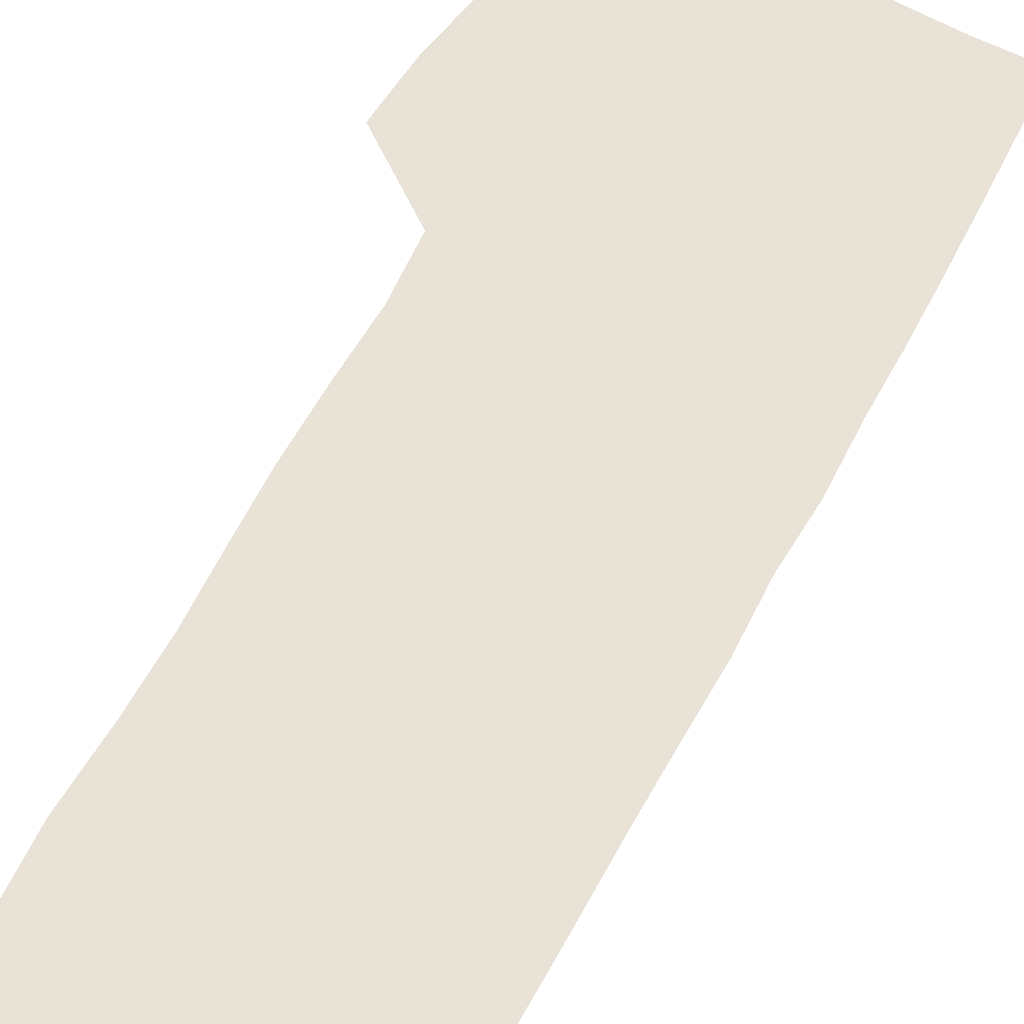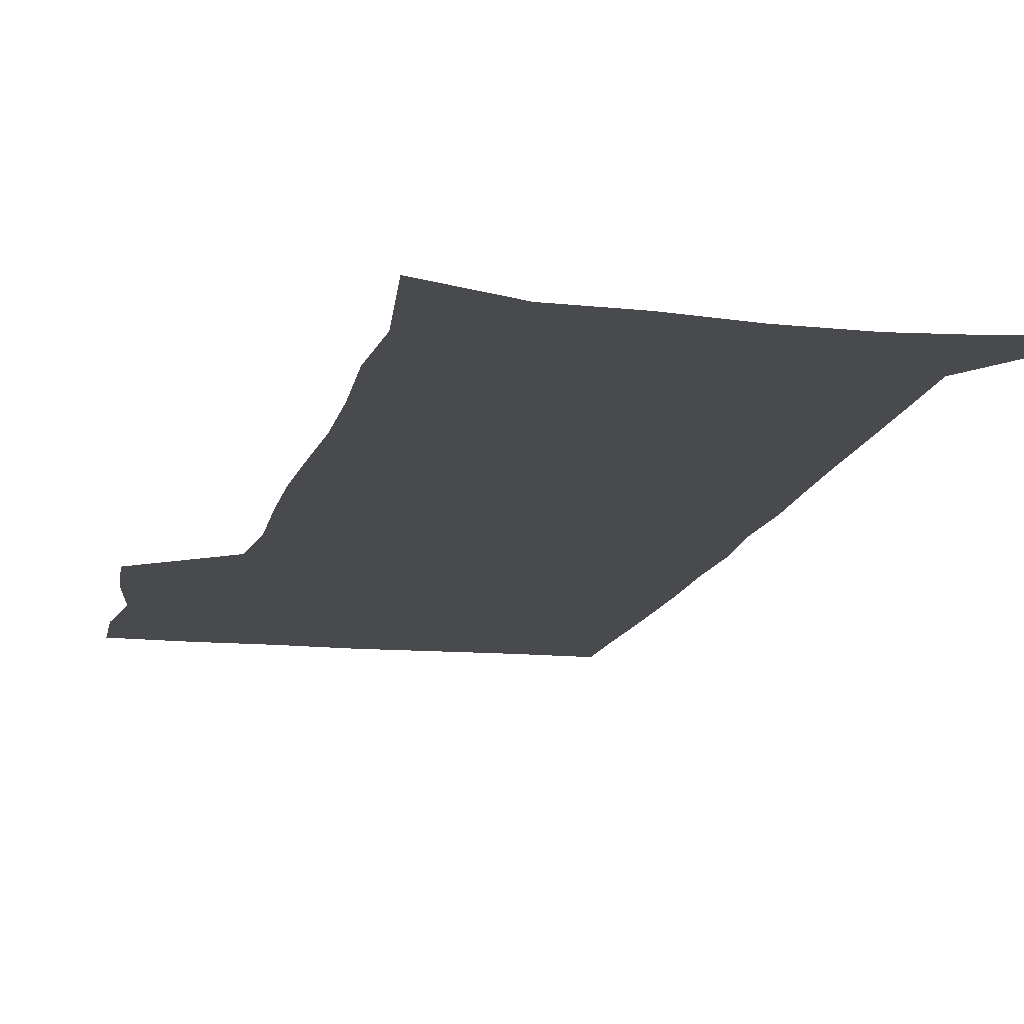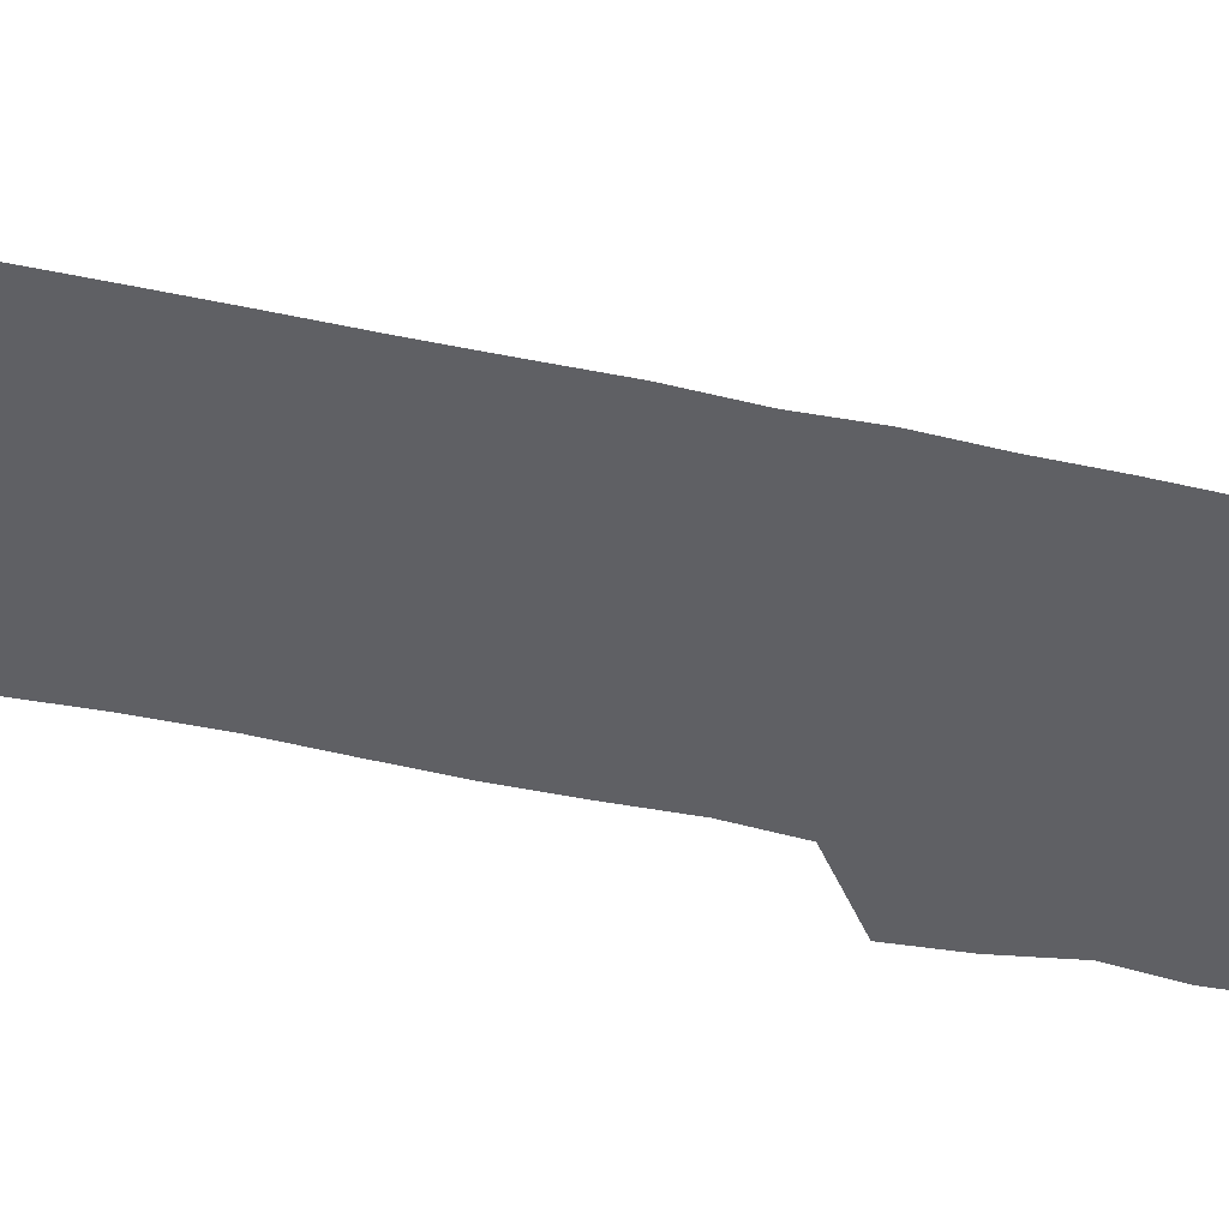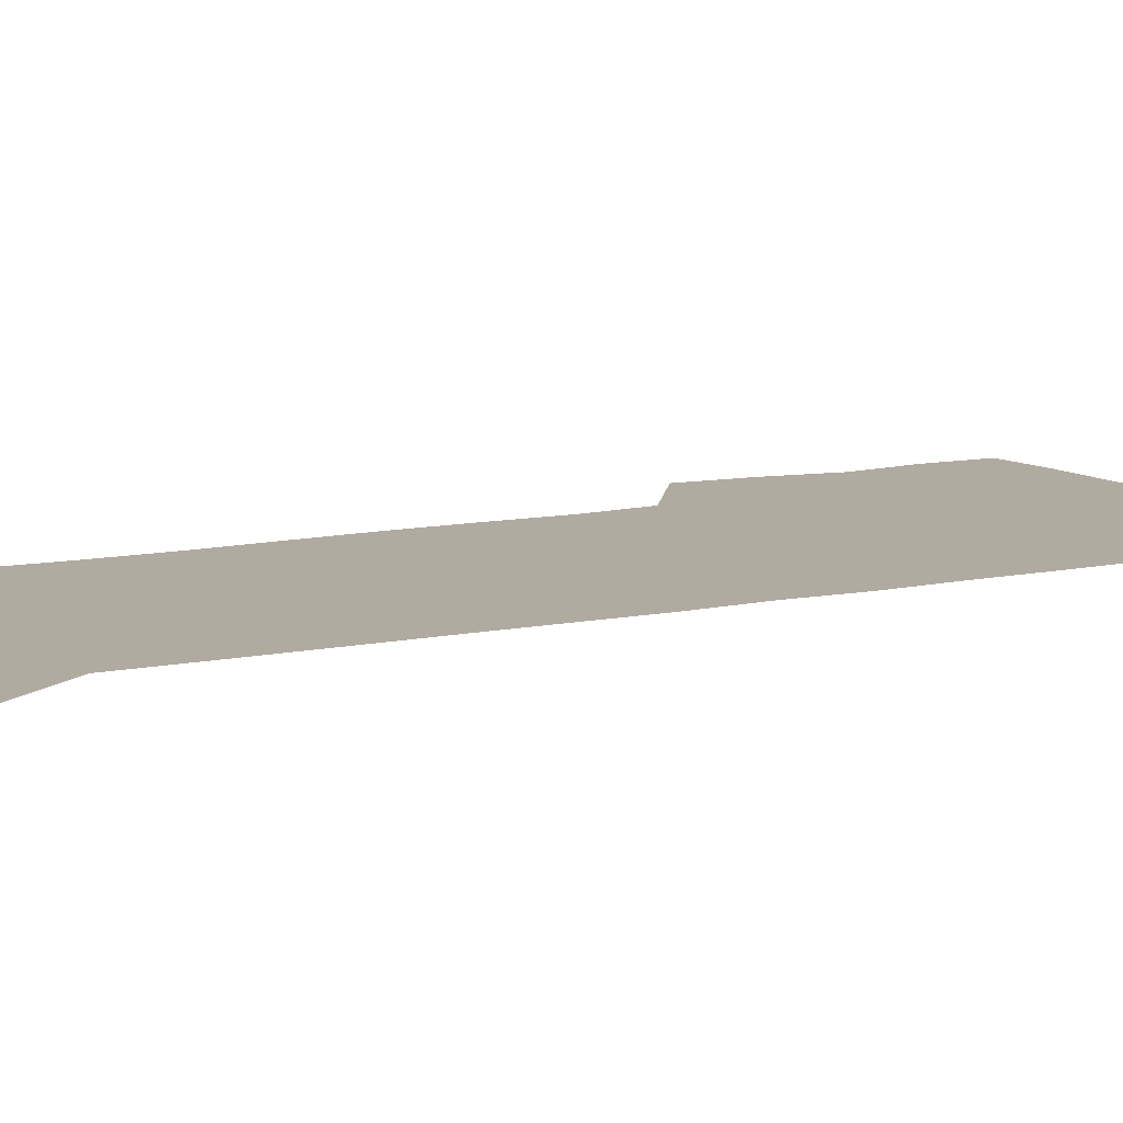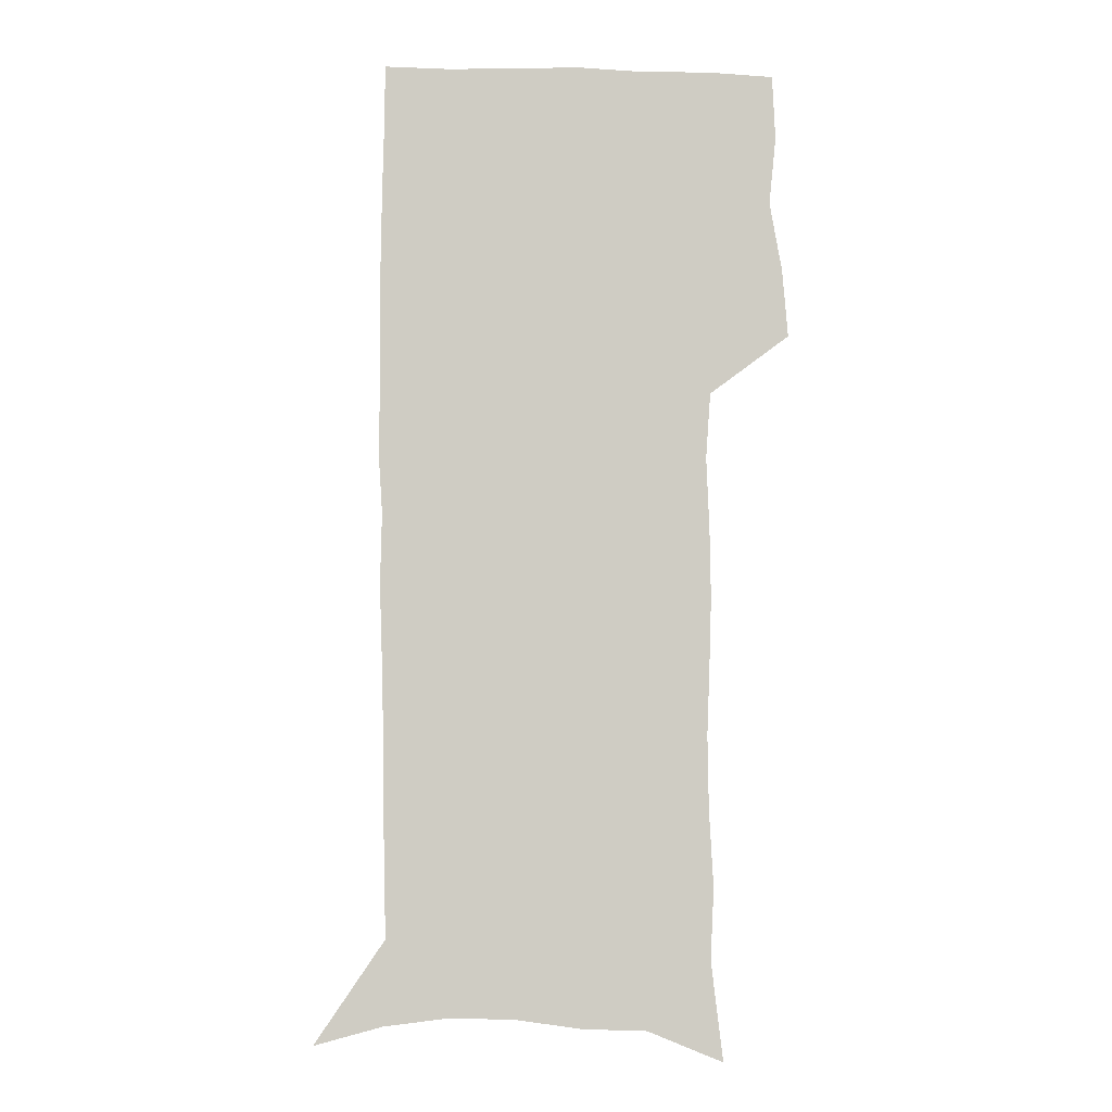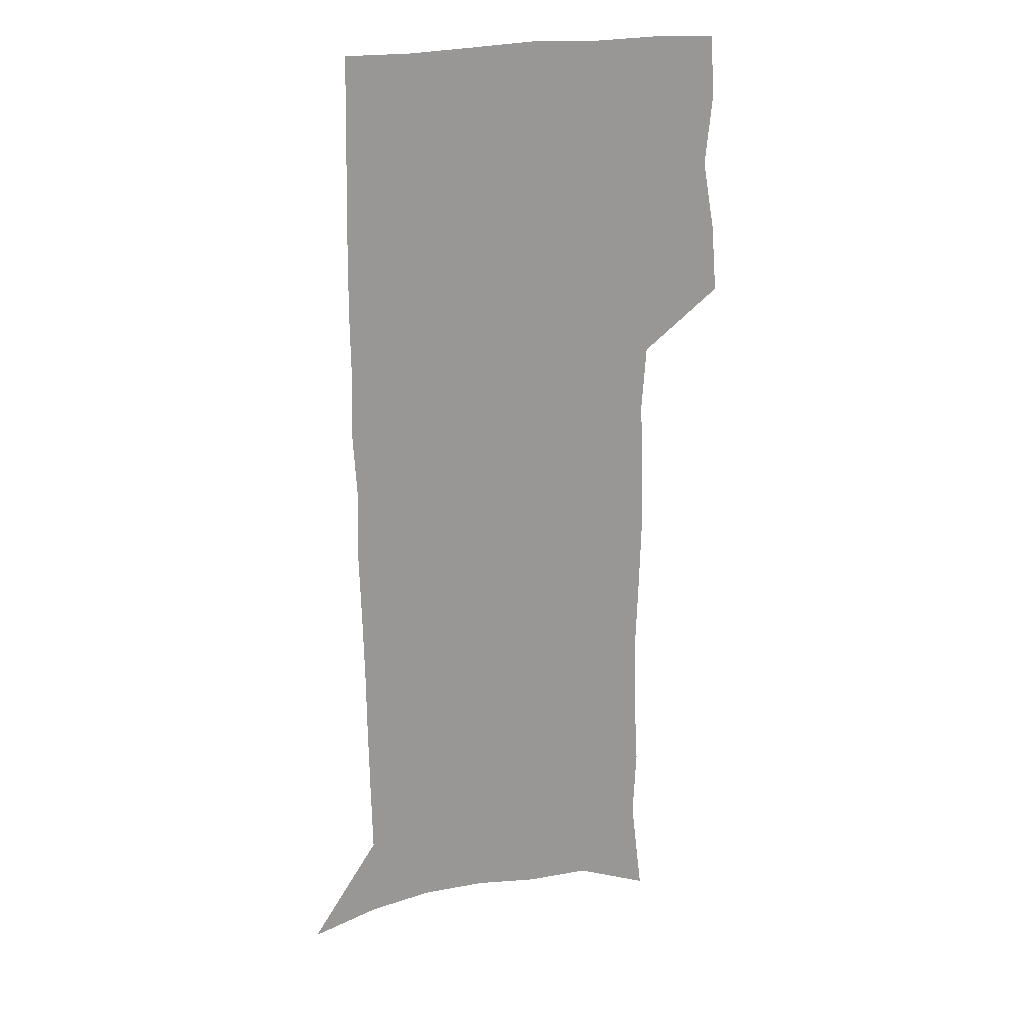
<metadata>
{"format":"obj","ext":"obj","renderer":"f3d","projection":"perspective","resolution":1024,"background":"white","views":[{"elev":62.5,"azim":28.0,"up":"+Z"},{"elev":-13.2,"azim":-12.2,"up":"+Z"},{"elev":-43.4,"azim":74.7,"up":"+Z"},{"elev":9.8,"azim":59.6,"up":"+Z"},{"elev":-4.8,"azim":175.2,"up":"+Y"},{"elev":21.1,"azim":158.4,"up":"+Y"}]}
</metadata>
<code>
v 475.5 446.6 0
v 477.9 476.7 0
v 483.5 507.7 0
v 480.4 537.7 0
v 481.8 566.3 0
v 507.2 123.7 0
v 512.5 168 0
v 511 199.5 0
v 512.9 234.3 0
v 513.4 266.6 0
v 512.3 297.1 0
v 511.4 327.6 0
v 511.9 358.9 0
v 513.2 390.7 0
v 511.2 419.9 0
v 514.6 450.5 0
v 512.6 478.9 0
v 515.2 507.9 0
v 515 536.3 0
v 511.3 567.7 0
v 540.8 137.6 0
v 543.4 177.4 0
v 545.5 213.4 0
v 545.6 244.7 0
v 544.8 274.6 0
v 544.6 305 0
v 544.3 335 0
v 543.8 364.7 0
v 543.9 394.3 0
v 545 424 0
v 545.8 452.5 0
v 545.4 480.3 0
v 545.4 507.9 0
v 545.8 535 0
v 541.8 567.2 0
v 569.4 138.7 0
v 571.8 182.1 0
v 574.2 220.6 0
v 573.6 249 0
v 573.5 279.1 0
v 573.3 308.9 0
v 573.2 338.6 0
v 573.4 368.1 0
v 573.7 397.1 0
v 573.8 425.5 0
v 574.3 453.7 0
v 573.7 480.9 0
v 573.8 508.3 0
v 573.3 535.8 0
v 570.7 568.5 0
v 598.5 143.1 0
v 599.7 187.1 0
v 600.3 218.9 0
v 600.5 248.6 0
v 600.6 280.6 0
v 600.7 309.5 0
v 600.9 341.1 0
v 601 369.4 0
v 601.2 397.4 0
v 601.5 425.5 0
v 601.4 453.9 0
v 601.4 481.3 0
v 601.3 508.7 0
v 601 535.5 0
v 600 567.2 0
v 627.2 144.1 0
v 627.2 182.6 0
v 627.1 217.2 0
v 627.4 248.1 0
v 627.6 278.8 0
v 628.3 308.2 0
v 628.1 339.2 0
v 628.2 368.4 0
v 629 396.5 0
v 629.5 424.9 0
v 629.2 453.5 0
v 629.2 481.4 0
v 629.3 509.2 0
v 628.8 537 0
v 629.1 566.1 0
v 655.9 140.8 0
v 655.3 178.2 0
v 656.1 210.4 0
v 656.6 241.8 0
v 657 273 0
v 657.7 303.1 0
v 658.7 333.2 0
v 658 364.4 0
v 659.8 393.1 0
v 659.1 423.1 0
v 659.6 452.1 0
v 659.4 481 0
v 658.9 509.7 0
v 658.2 538.2 0
v 657.9 566.5 0
v 686.2 132.9 0
v 691 571 0
v 691 601 0
f 15 16 1
f 1 16 2
f 16 17 2
f 2 17 3
f 17 18 3
f 3 18 4
f 18 19 4
f 4 19 5
f 19 20 5
f 6 21 7
f 21 22 7
f 7 22 8
f 22 23 8
f 8 23 9
f 23 24 9
f 9 24 10
f 24 25 10
f 10 25 11
f 25 26 11
f 11 26 12
f 26 27 12
f 12 27 13
f 27 28 13
f 13 28 14
f 28 29 14
f 14 29 15
f 29 30 15
f 15 30 16
f 30 31 16
f 16 31 17
f 31 32 17
f 17 32 18
f 32 33 18
f 18 33 19
f 33 34 19
f 19 34 20
f 34 35 20
f 21 36 22
f 36 37 22
f 22 37 23
f 37 38 23
f 23 38 24
f 38 39 24
f 24 39 25
f 39 40 25
f 25 40 26
f 40 41 26
f 26 41 27
f 41 42 27
f 27 42 28
f 42 43 28
f 28 43 29
f 43 44 29
f 29 44 30
f 44 45 30
f 30 45 31
f 45 46 31
f 31 46 32
f 46 47 32
f 32 47 33
f 47 48 33
f 33 48 34
f 48 49 34
f 34 49 35
f 49 50 35
f 36 51 37
f 51 52 37
f 37 52 38
f 52 53 38
f 38 53 39
f 53 54 39
f 39 54 40
f 54 55 40
f 40 55 41
f 55 56 41
f 41 56 42
f 56 57 42
f 42 57 43
f 57 58 43
f 43 58 44
f 58 59 44
f 44 59 45
f 59 60 45
f 45 60 46
f 60 61 46
f 46 61 47
f 61 62 47
f 47 62 48
f 62 63 48
f 48 63 49
f 63 64 49
f 49 64 50
f 64 65 50
f 51 66 52
f 66 67 52
f 52 67 53
f 67 68 53
f 53 68 54
f 68 69 54
f 54 69 55
f 69 70 55
f 55 70 56
f 70 71 56
f 56 71 57
f 71 72 57
f 57 72 58
f 72 73 58
f 58 73 59
f 73 74 59
f 59 74 60
f 74 75 60
f 60 75 61
f 75 76 61
f 61 76 62
f 76 77 62
f 62 77 63
f 77 78 63
f 63 78 64
f 78 79 64
f 64 79 65
f 79 80 65
f 66 81 67
f 81 82 67
f 67 82 68
f 82 83 68
f 68 83 69
f 83 84 69
f 69 84 70
f 84 85 70
f 70 85 71
f 85 86 71
f 71 86 72
f 86 87 72
f 72 87 73
f 87 88 73
f 73 88 74
f 88 89 74
f 74 89 75
f 89 90 75
f 75 90 76
f 90 91 76
f 76 91 77
f 91 92 77
f 77 92 78
f 92 93 78
f 78 93 79
f 93 94 79
f 79 94 80
f 94 95 80
f 81 96 82

</code>
